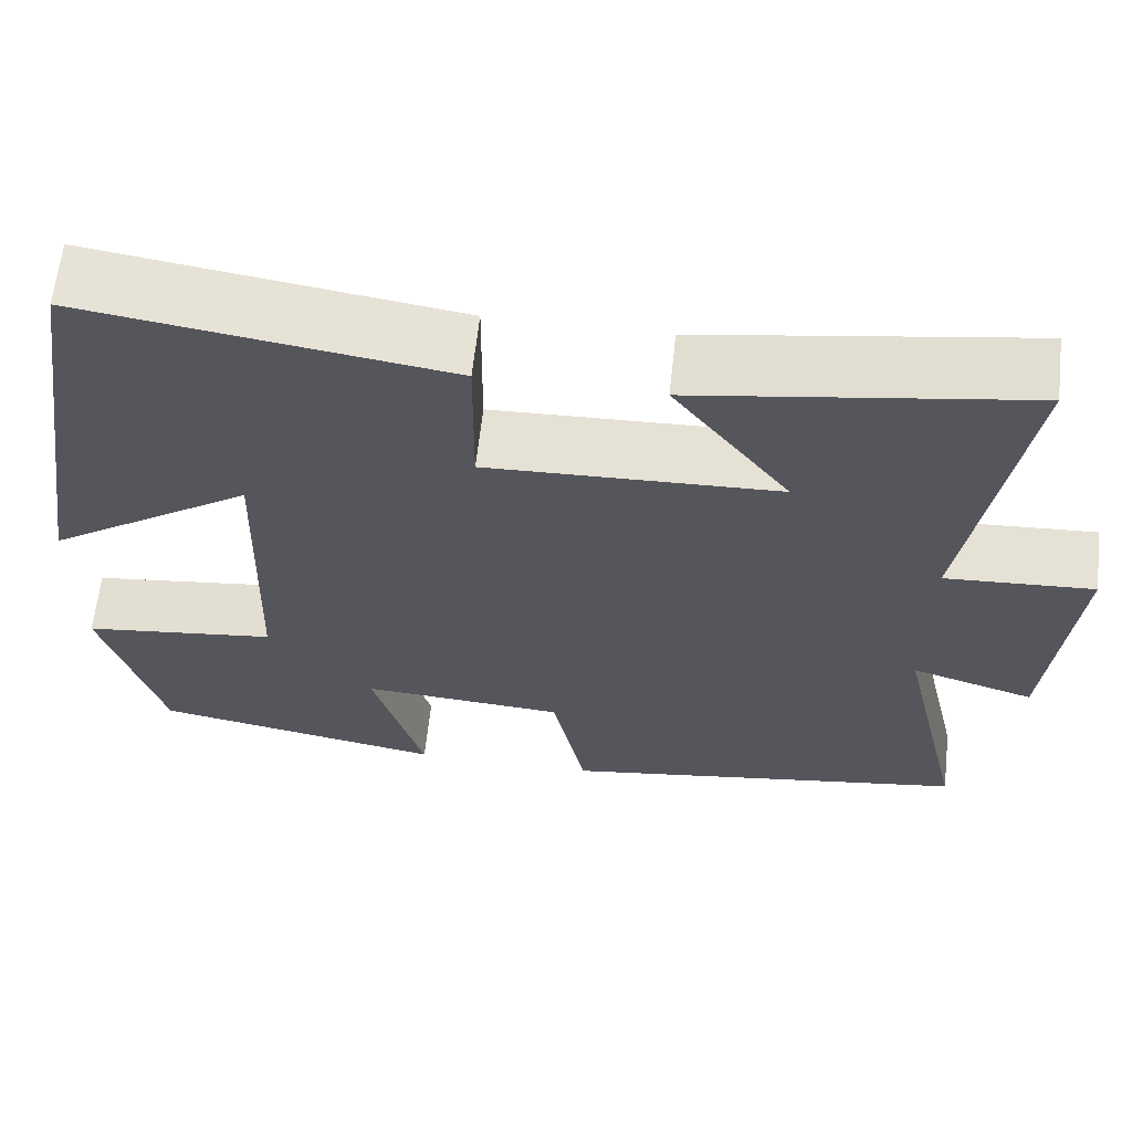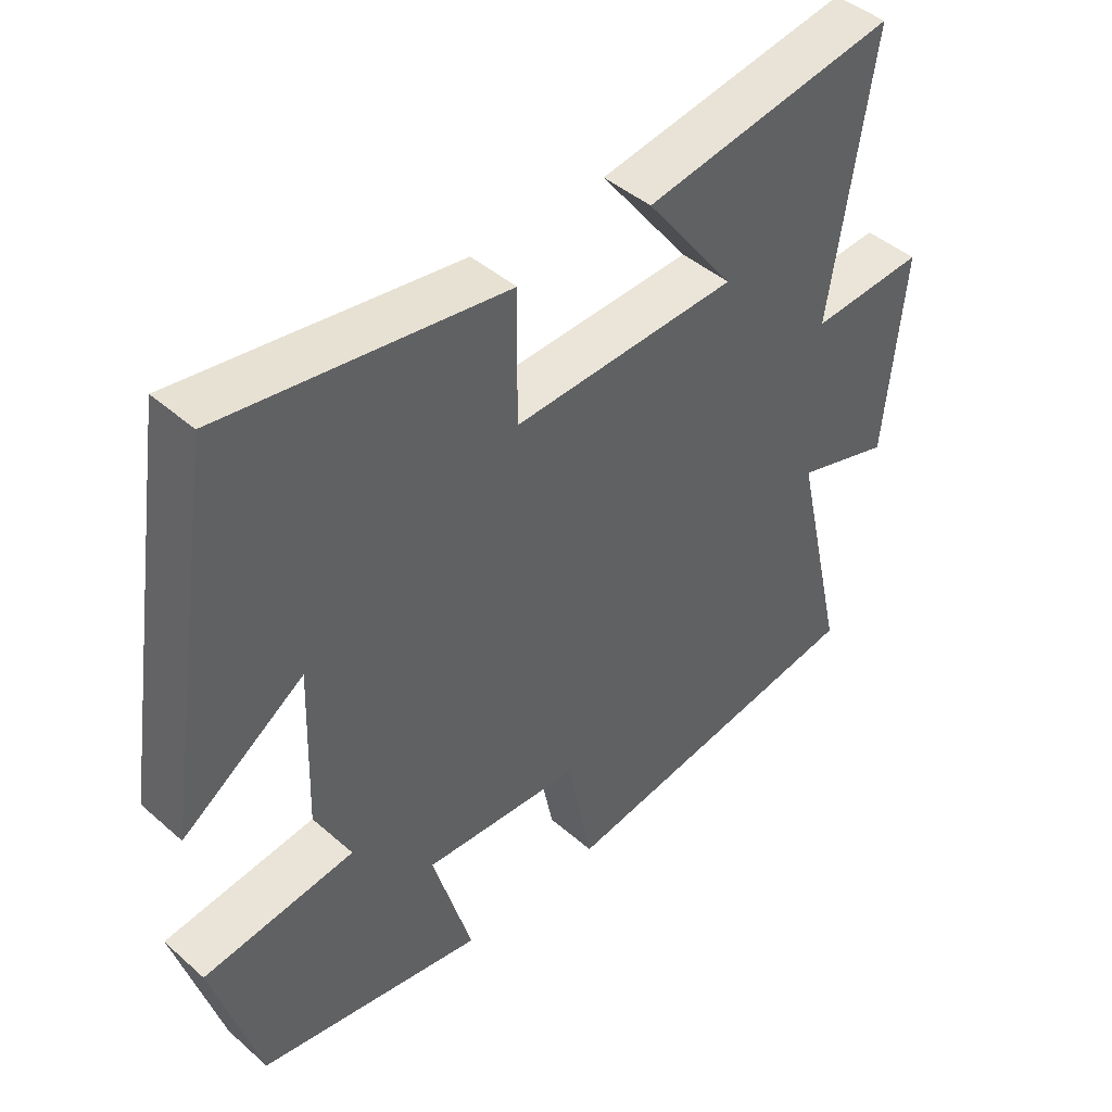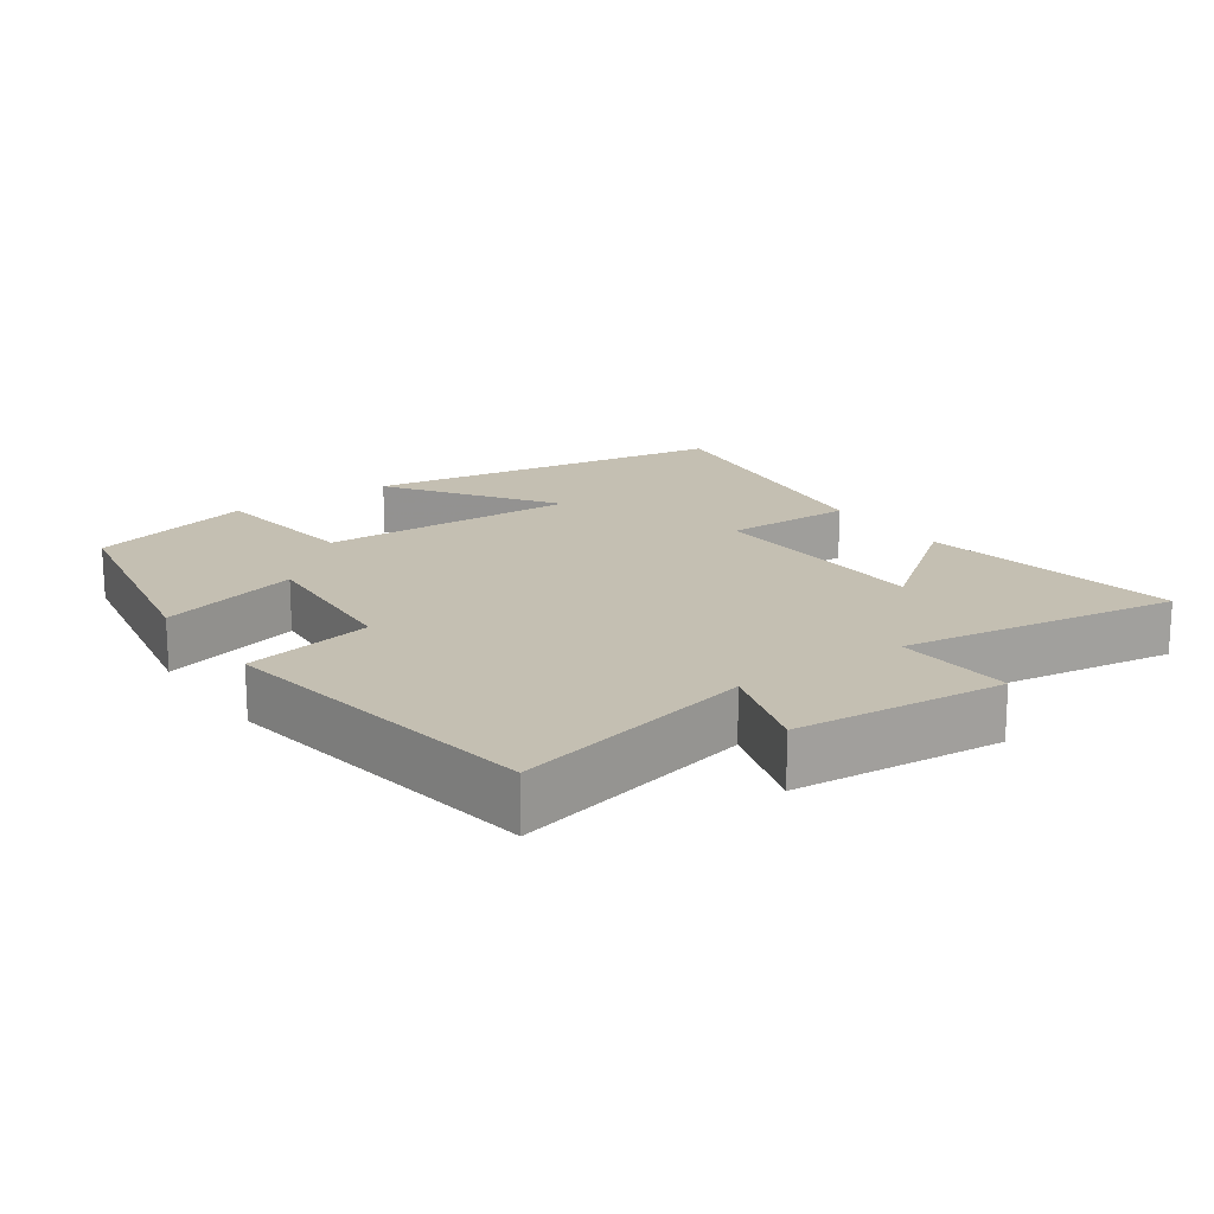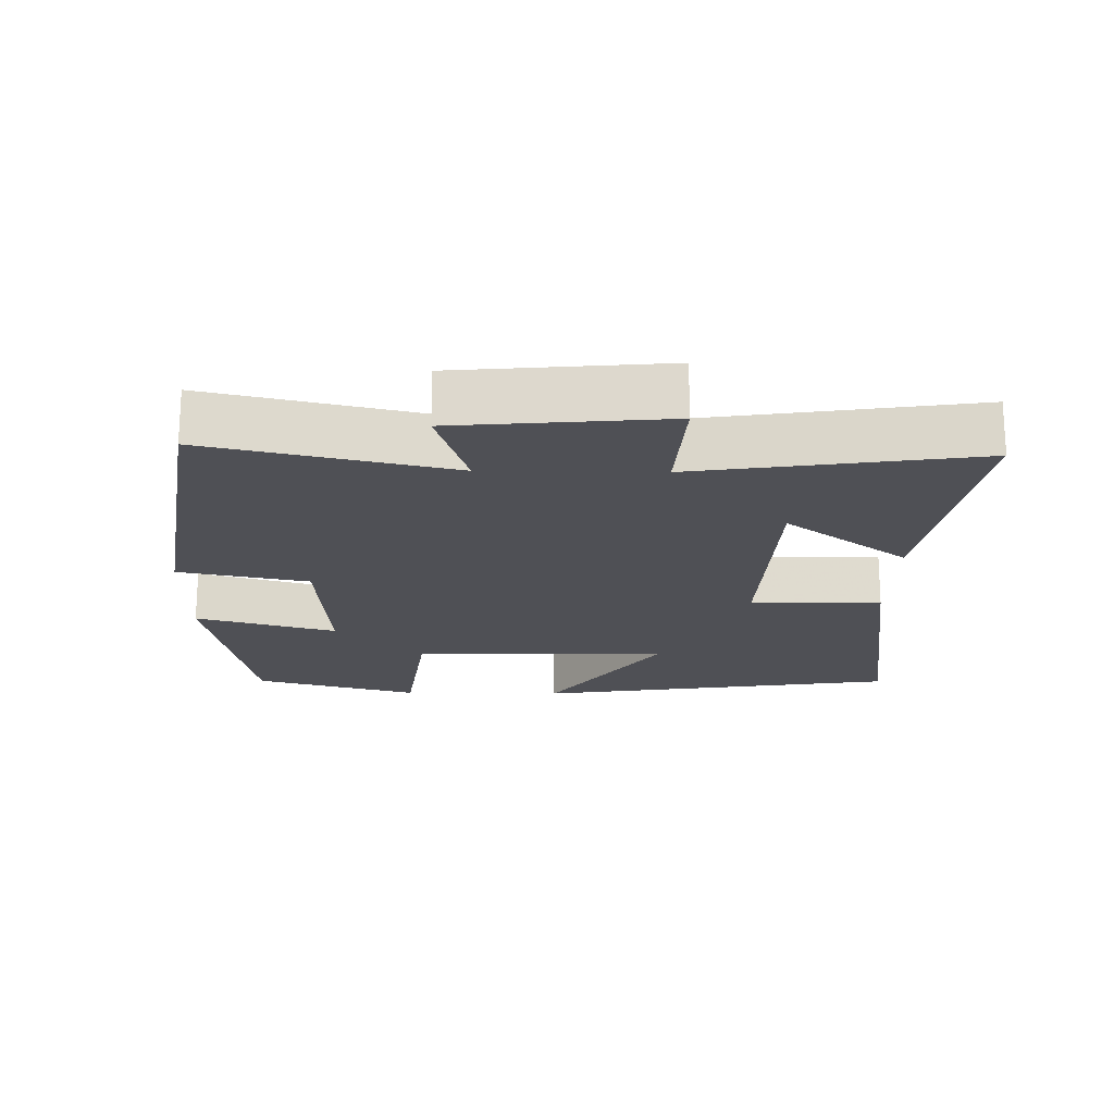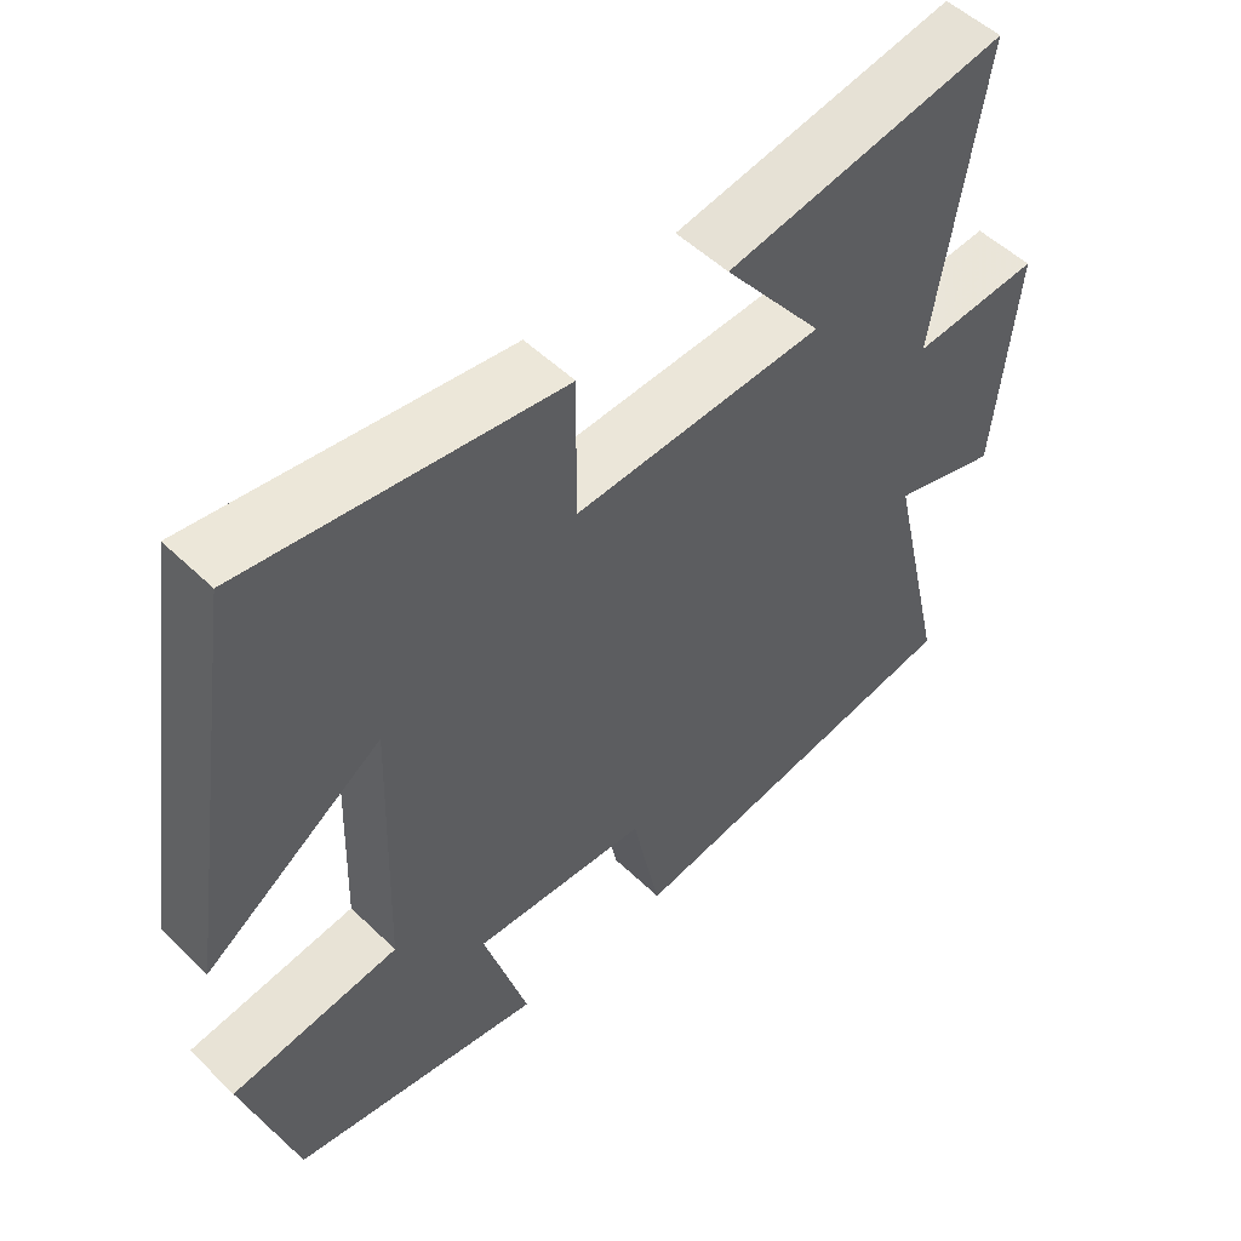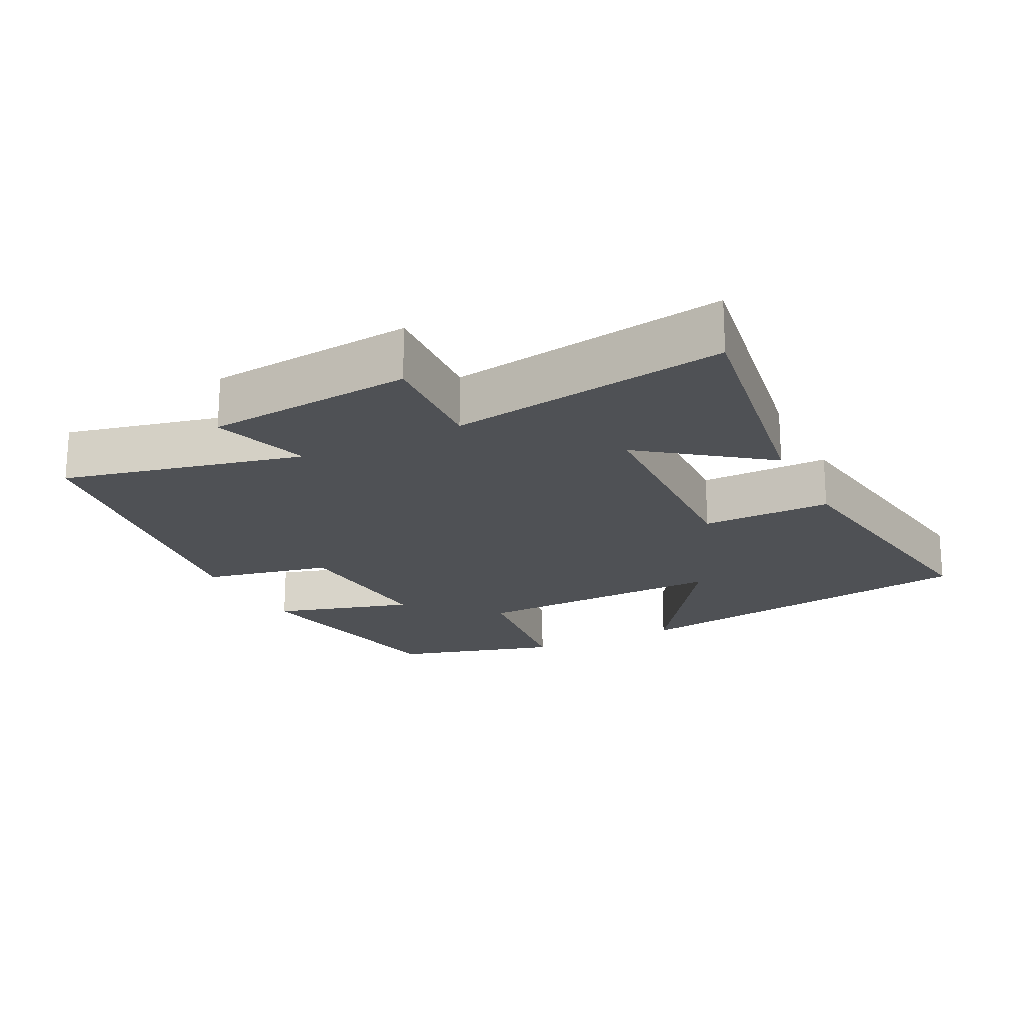
<metadata>
{"format":"obj","ext":"obj","renderer":"f3d","projection":"perspective","resolution":1024,"background":"white","views":[{"elev":63.5,"azim":-173.7,"up":"+Z"},{"elev":44.3,"azim":135.5,"up":"+Z"},{"elev":17.6,"azim":-125.2,"up":"+Y"},{"elev":-19.3,"azim":-91.1,"up":"+Y"},{"elev":52.5,"azim":135.9,"up":"+Z"},{"elev":-19.9,"azim":-63.3,"up":"+Y"}]}
</metadata>
<code>
v 0.433 0.07 -0.438
v 0.101 0.07 -0.5
v 0.159 0.07 -0.299
v -0.073 0.07 -0.315
v -0.111 0.07 -0.5
v -0.579 0.07 -0.427
v -0.5 0.07 -0.082
v -0.64 0.07 -0.126
v -0.668 0.07 0.172
v -0.5 0.07 0.162
v -0.562 0.07 0.56
v -0.19 0.07 0.5
v -0.322 0.07 0.325
v 0.008 0.07 0.313
v 0.006 0.07 0.5
v 0.417 0.07 0.561
v 0.5 0.07 0.037
v 0.266 0.07 0.197
v 0.278 0.07 -0.173
v 0.5 0.07 -0.201
v 0.433 0 -0.438
v 0.101 0 -0.5
v 0.159 0 -0.299
v -0.073 0 -0.315
v -0.111 0 -0.5
v -0.579 0 -0.427
v -0.5 0 -0.082
v -0.64 0 -0.126
v -0.668 0 0.172
v -0.5 0 0.162
v -0.562 0 0.56
v -0.19 0 0.5
v -0.322 0 0.325
v 0.008 0 0.313
v 0.006 0 0.5
v 0.417 0 0.561
v 0.5 0 0.037
v 0.266 0 0.197
v 0.278 0 -0.173
v 0.5 0 -0.201
f 19 20 1 2
f 15 16 17 18
f 14 15 18 19
f 13 14 19
f 10 11 12 13
f 10 13 19
f 7 8 9 10
f 7 10 19
f 4 5 6 7
f 3 4 7 19
f 2 3 19
f 22 21 40 39
f 38 37 36 35
f 39 38 35 34
f 39 34 33
f 33 32 31 30
f 39 33 30
f 30 29 28 27
f 39 30 27
f 27 26 25 24
f 39 27 24 23
f 39 23 22
f 1 21 22 2
f 2 22 23 3
f 3 23 24 4
f 4 24 25 5
f 5 25 26 6
f 6 26 27 7
f 7 27 28 8
f 8 28 29 9
f 9 29 30 10
f 10 30 31 11
f 11 31 32 12
f 12 32 33 13
f 13 33 34 14
f 14 34 35 15
f 15 35 36 16
f 16 36 37 17
f 17 37 38 18
f 18 38 39 19
f 19 39 40 20
f 20 40 21 1

</code>
